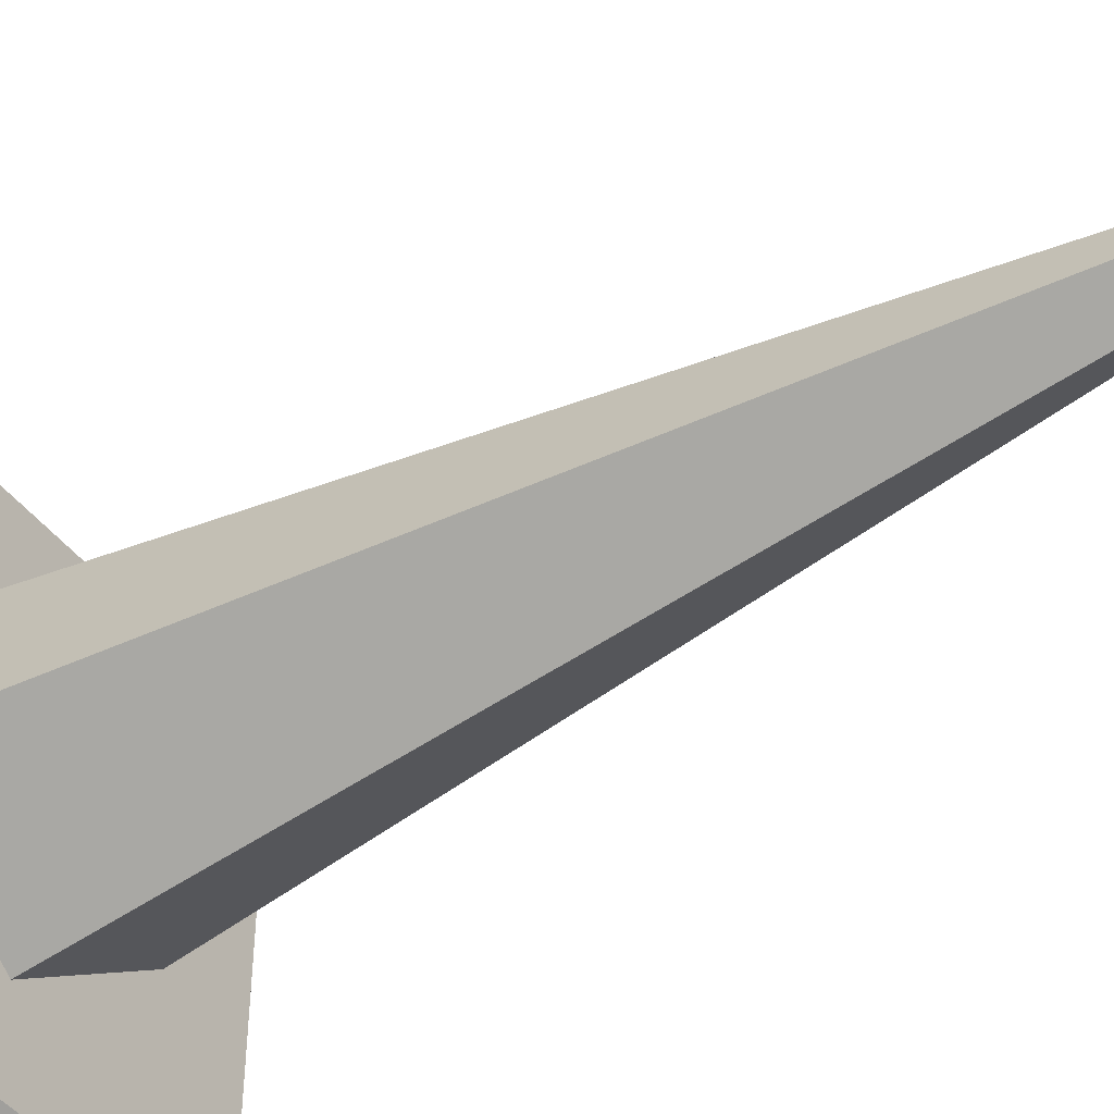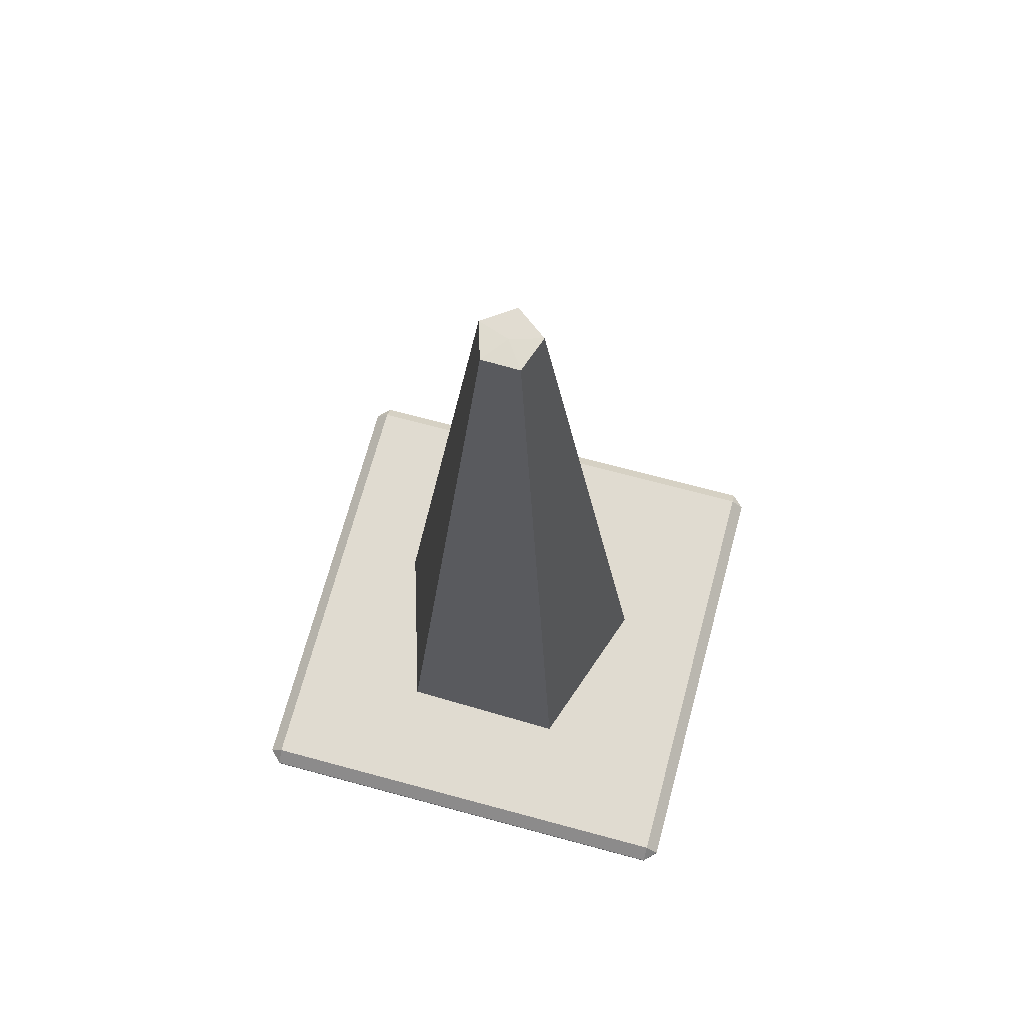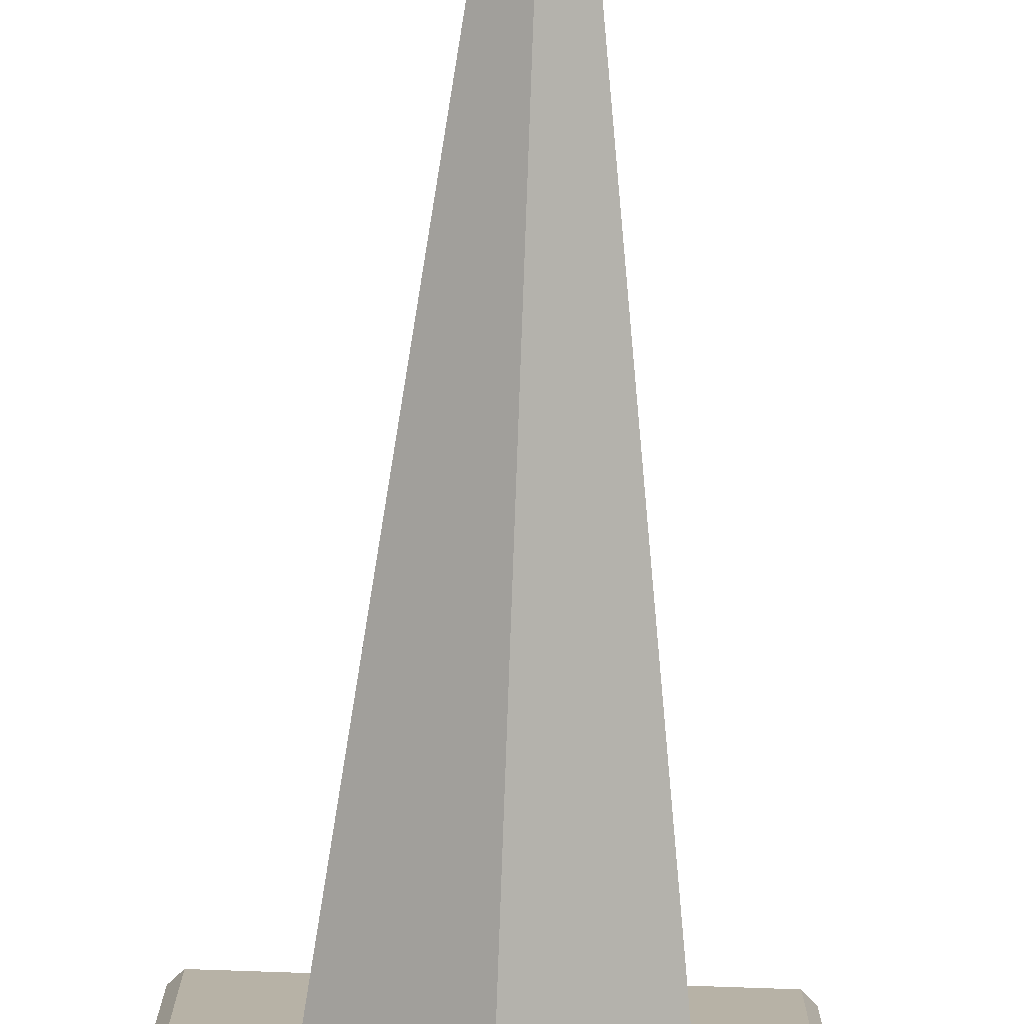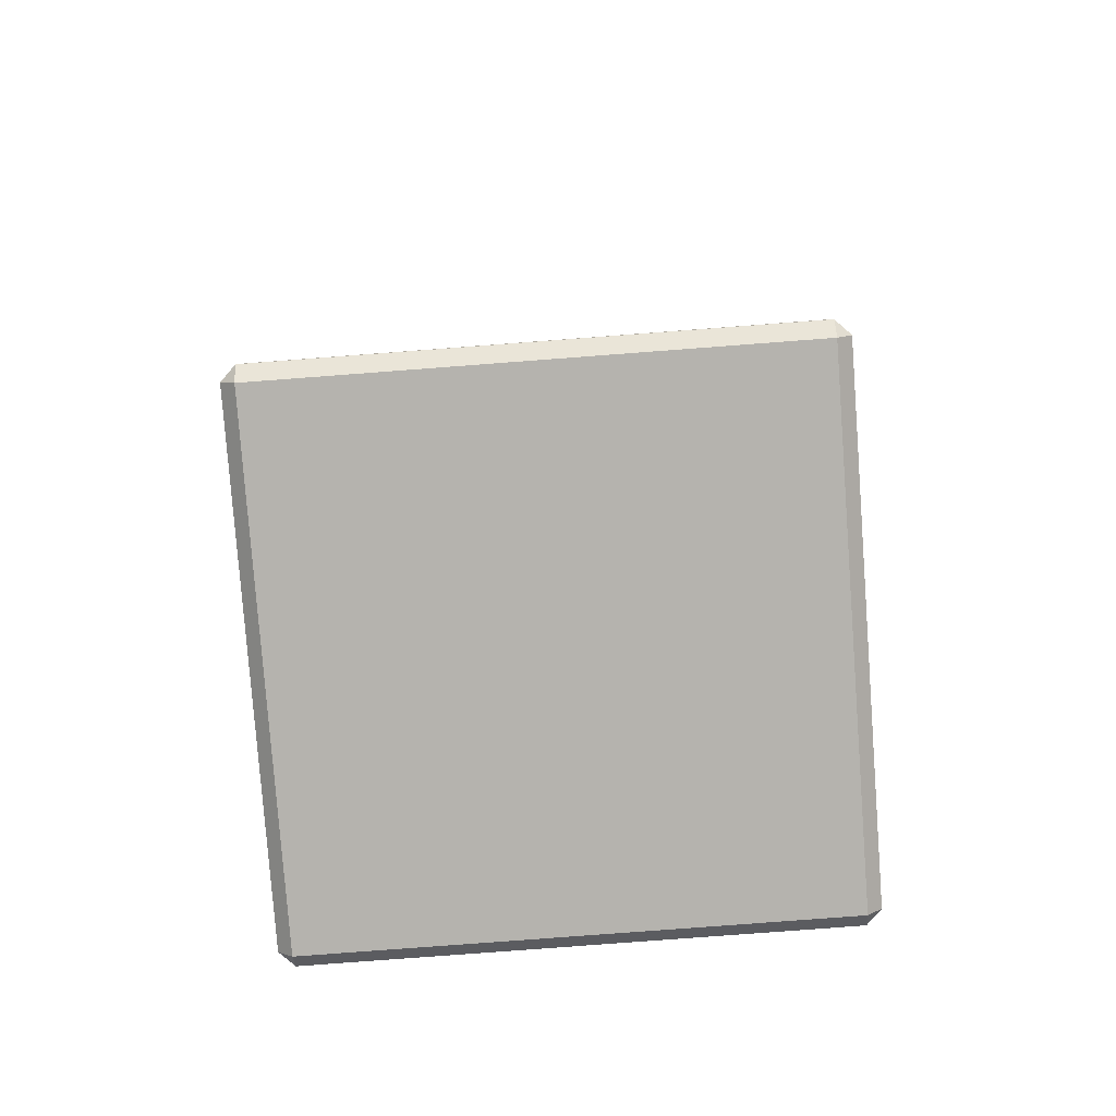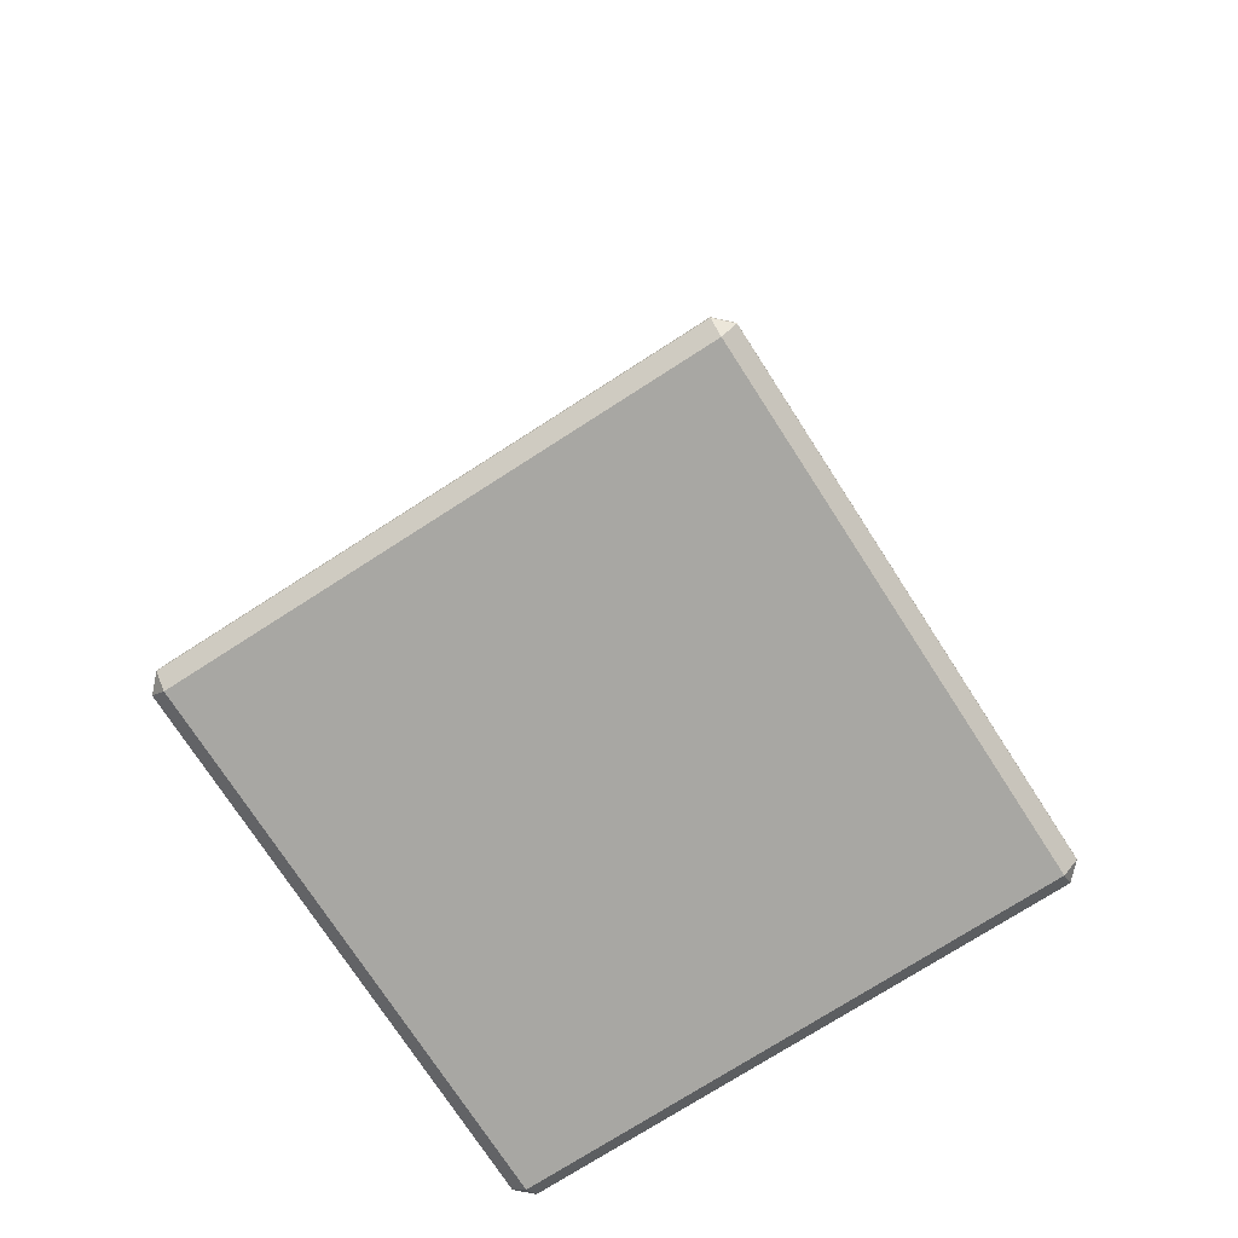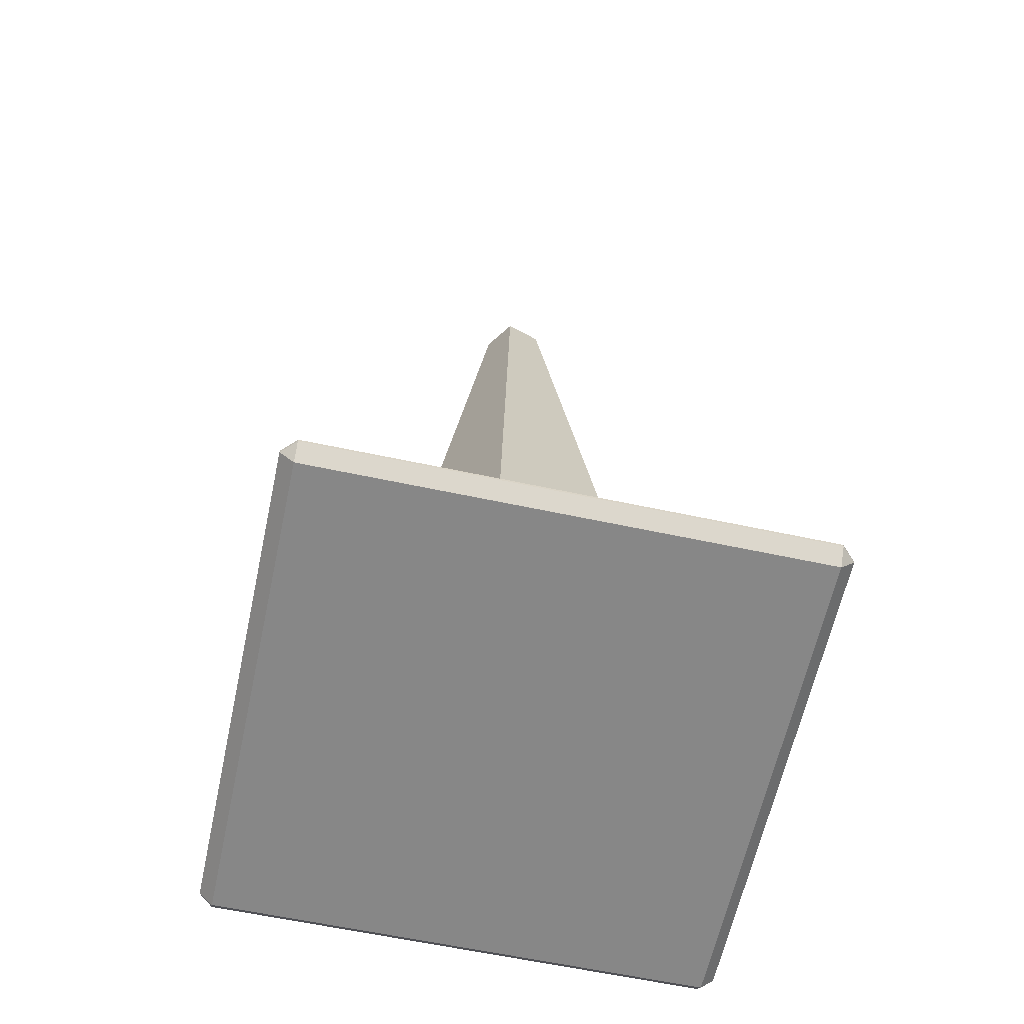
<metadata>
{"format":"obj","ext":"obj","renderer":"f3d","projection":"perspective","resolution":1024,"background":"white","views":[{"elev":-44.2,"azim":123.9,"up":"+Z"},{"elev":70.0,"azim":15.1,"up":"+Y"},{"elev":-77.9,"azim":178.0,"up":"+Z"},{"elev":-80.0,"azim":-175.7,"up":"+Y"},{"elev":-74.4,"azim":122.8,"up":"+Y"},{"elev":-62.3,"azim":-102.2,"up":"+Y"}]}
</metadata>
<code>
o Cube_Cube.001
v -1.236 -0.07639 1.235
v -1.236 -0.005188 1.307
v -1.307 -0.005188 1.235
v -1.236 0.008939 1.307
v -1.236 0.08014 1.235
v -1.307 0.008939 1.235
v -1.236 -0.07639 -1.271
v -1.307 -0.005188 -1.271
v -1.236 -0.005188 -1.342
v -1.236 0.08014 -1.271
v -1.236 0.008939 -1.342
v -1.307 0.008939 -1.271
v 1.27 -0.07639 1.235
v 1.341 -0.005188 1.235
v 1.27 -0.005188 1.307
v 1.27 0.08014 1.235
v 1.27 0.008939 1.307
v 1.341 0.008939 1.235
v 1.27 -0.07639 -1.271
v 1.27 -0.005188 -1.342
v 1.341 -0.005188 -1.271
v 1.27 0.08014 -1.271
v 1.341 0.008939 -1.271
v 1.27 0.008939 -1.342
v -0.4723 0.07207 0.6141
v 0.4513 0.07207 0.6313
v -0.7413 0.07207 -0.2697
v 0.01602 0.07207 -0.7986
v 0.7531 0.07207 -0.2418
v 0.09837 4.656 0.126
v 0.001348 4.658 -0.01294
v -0.1008 4.656 0.1223
v -0.1588 4.656 -0.0683
v 0.004512 4.656 -0.1824
v 0.1635 4.656 -0.06228
v -0.4501 2.364 -0.169
v -0.2866 2.364 0.3682
v 0.2748 2.364 0.3787
v 0.4583 2.364 -0.152
v 0.01027 2.364 -0.4905
v -0.3795 1.218 0.4911
v 0.6057 1.218 -0.1969
v -0.5957 1.218 -0.2193
v 0.3631 1.218 0.505
v 0.01315 1.218 -0.6446
v -0.3044 3.51 -0.1186
v 0.1866 3.51 0.2523
v 0.00739 3.51 -0.3364
v -0.1937 3.51 0.2452
v 0.3109 3.51 -0.1072
v -0.2401 2.937 0.3067
v 0.3846 2.937 -0.1296
v -0.3773 2.937 -0.1438
v 0.2307 2.937 0.3155
v 0.008829 2.937 -0.4135
v -0.5229 1.791 -0.1942
v 0.3189 1.791 0.4418
v 0.01171 1.791 -0.5675
v -0.333 1.791 0.4296
v 0.532 1.791 -0.1745
v -0.4259 0.645 0.5526
v 0.6794 0.645 -0.2193
v -0.6685 0.645 -0.2445
v 0.4072 0.645 0.5682
v 0.01459 0.645 -0.7216
f 15 17 4 2
f 21 23 18 14
f 22 10 5 16
f 3 6 12 8
f 9 11 24 20
f 1 2 3
f 4 5 6
f 7 8 9
f 10 11 12
f 13 14 15
f 16 17 18
f 19 20 21
f 22 23 24
f 7 1 3 8
f 2 4 6 3
f 5 10 12 6
f 11 9 8 12
f 19 7 9 20
f 10 22 24 11
f 23 21 20 24
f 13 19 21 14
f 22 16 18 23
f 17 15 14 18
f 1 13 15 2
f 16 5 4 17
f 7 19 13 1
f 46 49 32 33
f 47 50 35 30
f 48 46 33 34
f 49 47 30 32
f 50 48 34 35
f 30 35 31
f 35 34 31
f 34 33 31
f 33 32 31
f 32 30 31
f 60 58 40 39
f 59 57 38 37
f 58 56 36 40
f 57 60 39 38
f 56 59 37 36
f 63 61 41 43
f 64 62 42 44
f 65 63 43 45
f 61 64 44 41
f 62 65 45 42
f 52 55 48 50
f 51 54 47 49
f 55 53 46 48
f 54 52 50 47
f 53 51 49 46
f 36 37 51 53
f 38 39 52 54
f 40 36 53 55
f 37 38 54 51
f 39 40 55 52
f 43 41 59 56
f 44 42 60 57
f 45 43 56 58
f 41 44 57 59
f 42 45 58 60
f 29 28 65 62
f 25 26 64 61
f 28 27 63 65
f 26 29 62 64
f 27 25 61 63

</code>
